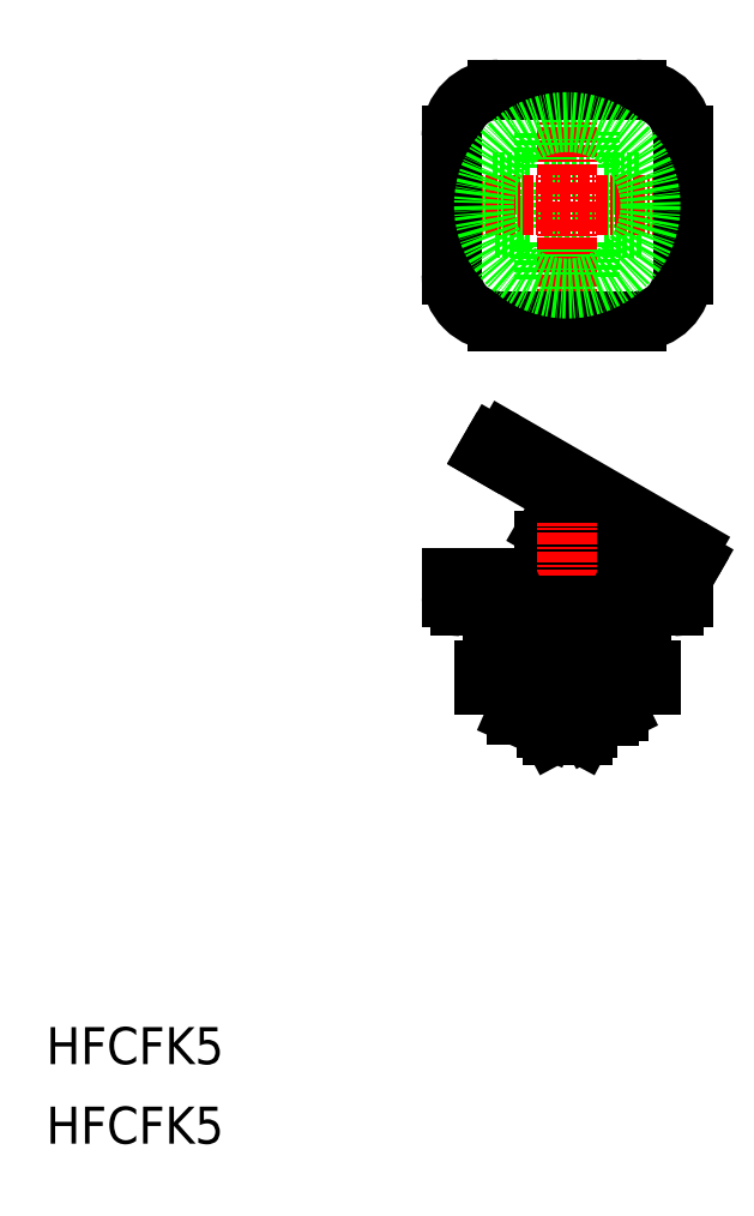
<metadata>
{"format":"dxf","ext":"dxf","renderer":"ezdxf+matplotlib","layout":"modelspace","background":"white","min_lineweight":24,"dpi":150}
</metadata>
<code>
0
SECTION
2
ENTITIES
0
TEXT
8
0
10
-1.517e-07
20
8.599
30
0
40
4
1
HFCFK5
0
TEXT
8
0
10
-1.517e-07
20
-1.335e-07
30
0
40
4
1
HFCFK5
0
ARC
8
0
10
65.97
20
64.18
30
0
40
1
50
150
51
330
0
ARC
8
0
10
64.86
20
61.11
30
0
40
1
50
0
51
180
0
ARC
8
0
10
44.86
20
59.11
30
0
40
1
50
180
51
270
0
ARC
8
0
10
67.86
20
59.11
30
0
40
1
50
270
51
360
0
LINE
8
0
10
54.18
20
66.37
30
0
11
56.18
21
69.83
31
0
0
LINE
8
0
10
58.86
20
64.47
30
0
11
60.51
21
67.33
31
0
0
ARC
8
0
10
49.15
20
75.05
30
0
40
1
50
60
51
150
0
ARC
8
0
10
69.06
20
63.55
30
0
40
1
50
330
51
60
0
LINE
8
0
10
69.43
20
62.18
30
0
11
69.93
21
63.05
31
0
0
LINE
8
0
10
47.78
20
74.68
30
0
11
48.28
21
75.55
31
0
0
LINE
8
0
10
49.65
20
75.91
30
0
11
69.56
21
64.41
31
0
0
LINE
8
0
10
47.78
20
74.68
30
0
11
69.43
21
62.18
31
0
0
ARC
8
0
10
56.36
20
65.11
30
0
40
2.5
50
0
51
180
0
CIRCLE
8
0
10
56.36
20
65.11
30
0
40
1
0
LINE
8
CENTER
10
54.36
20
65.11
30
0
11
58.36
21
65.11
31
0
0
LINE
8
0
10
53.86
20
61.11
30
0
11
53.86
21
65.11
31
0
0
LINE
8
0
10
58.86
20
61.11
30
0
11
58.86
21
65.11
31
0
0
LINE
8
0
10
43.86
20
59.11
30
0
11
43.86
21
61.11
31
0
0
LINE
8
0
10
68.86
20
59.11
30
0
11
68.86
21
61.11
31
0
0
LINE
8
0
10
43.86
20
61.11
30
0
11
68.86
21
61.11
31
0
0
LINE
8
0
10
44.86
20
58.11
30
0
11
67.86
21
58.11
31
0
0
LINE
8
0
10
52.36
20
58.11
30
0
11
60.36
21
58.11
31
0
0
ARC
8
0
10
48.86
20
93.95
30
0
40
5
50
180
51
270
0
ARC
8
0
10
48.86
20
109
30
0
40
5
50
90
51
180
0
ARC
8
0
10
63.86
20
109
30
0
40
5
50
0
51
90
0
ARC
8
0
10
63.86
20
93.95
30
0
40
5
50
270
51
0
0
LINE
8
0
10
53.86
20
97.45
30
0
11
53.86
21
96.45
31
0
0
LINE
8
0
10
58.86
20
97.45
30
0
11
58.86
21
96.45
31
0
0
LINE
8
0
10
58.86
20
97.45
30
0
11
53.86
21
97.45
31
0
0
LINE
8
0
10
58.86
20
93.45
30
0
11
53.86
21
93.45
31
0
0
LINE
8
0
10
53.86
20
93.45
30
0
11
53.86
21
96.45
31
0
0
LINE
8
0
10
58.86
20
96.45
30
0
11
58.86
21
93.45
31
0
0
LINE
8
0
10
58.86
20
96.45
30
0
11
53.86
21
96.45
31
0
0
LINE
8
0
10
52.36
20
104
30
0
11
51.36
21
104
31
0
0
LINE
8
0
10
52.36
20
98.95
30
0
11
51.36
21
98.95
31
0
0
LINE
8
0
10
52.36
20
98.95
30
0
11
52.36
21
104
31
0
0
LINE
8
0
10
51.36
20
98.95
30
0
11
48.36
21
98.95
31
0
0
LINE
8
0
10
48.36
20
104
30
0
11
51.36
21
104
31
0
0
LINE
8
0
10
48.36
20
98.95
30
0
11
48.36
21
104
31
0
0
LINE
8
0
10
51.36
20
98.95
30
0
11
51.36
21
104
31
0
0
LINE
8
0
10
53.86
20
105.5
30
0
11
53.86
21
106.5
31
0
0
LINE
8
0
10
53.86
20
106.5
30
0
11
53.86
21
109.5
31
0
0
LINE
8
0
10
53.86
20
109.5
30
0
11
58.86
21
109.5
31
0
0
LINE
8
0
10
53.86
20
105.5
30
0
11
58.86
21
105.5
31
0
0
LINE
8
0
10
58.86
20
105.5
30
0
11
58.86
21
106.5
31
0
0
LINE
8
0
10
58.86
20
109.5
30
0
11
58.86
21
106.5
31
0
0
LINE
8
0
10
53.86
20
106.5
30
0
11
58.86
21
106.5
31
0
0
LINE
8
0
10
60.36
20
98.95
30
0
11
61.36
21
98.95
31
0
0
LINE
8
0
10
60.36
20
104
30
0
11
61.36
21
104
31
0
0
LINE
8
0
10
60.36
20
104
30
0
11
60.36
21
98.95
31
0
0
LINE
8
0
10
61.36
20
104
30
0
11
64.36
21
104
31
0
0
LINE
8
0
10
61.36
20
104
30
0
11
61.36
21
98.95
31
0
0
LINE
8
0
10
64.36
20
98.95
30
0
11
61.36
21
98.95
31
0
0
LINE
8
0
10
64.36
20
104
30
0
11
64.36
21
98.95
31
0
0
LINE
8
0
10
60.36
20
56.11
30
0
11
60.36
21
58.11
31
0
0
LINE
8
0
10
52.36
20
56.11
30
0
11
52.36
21
58.11
31
0
0
LINE
8
CENTER
10
41.51
20
101.5
30
0
11
71.21
21
101.5
31
0
0
LINE
8
CENTER
10
56.36
20
115.9
30
0
11
56.36
21
86.98
31
0
0
LINE
8
CENTER
10
56.36
20
42.79
30
0
11
56.36
21
67.11
31
0
0
LINE
8
CENTER
10
53.86
20
54.61
30
0
11
58.86
21
54.61
31
0
0
LINE
8
0
10
52.36
20
56.11
30
0
11
51.36
21
58.11
31
0
0
LINE
8
0
10
48.36
20
58.11
30
0
11
48.36
21
51.11
31
0
0
LINE
8
0
10
51.36
20
51.11
30
0
11
51.36
21
56.11
31
0
0
LINE
8
0
10
51.36
20
56.11
30
0
11
53.86
21
56.11
31
0
0
LINE
8
0
10
64.36
20
58.11
30
0
11
64.36
21
51.11
31
0
0
LINE
8
0
10
60.36
20
56.11
30
0
11
61.36
21
58.11
31
0
0
LINE
8
0
10
61.36
20
56.11
30
0
11
58.86
21
56.11
31
0
0
LINE
8
0
10
58.86
20
58.11
30
0
11
58.86
21
51.11
31
0
0
LINE
8
0
10
53.86
20
58.11
30
0
11
53.86
21
51.11
31
0
0
LINE
8
0
10
61.36
20
51.11
30
0
11
61.36
21
56.11
31
0
0
LINE
8
0
10
57.98
20
44.21
30
0
11
58.36
21
44.91
31
0
0
LINE
8
0
10
54.36
20
44.91
30
0
11
54.73
21
44.21
31
0
0
LINE
8
0
10
53.46
20
49.61
30
0
11
53.46
21
47.71
31
0
0
LINE
8
0
10
50.86
20
46.36
30
0
11
54.16
21
44.91
31
0
0
LINE
8
0
10
50.86
20
47.71
30
0
11
50.86
21
46.36
31
0
0
LINE
8
0
10
59.26
20
47.71
30
0
11
59.26
21
49.61
31
0
0
LINE
8
0
10
57.96
20
49.61
30
0
11
57.96
21
47.42
31
0
0
LINE
8
0
10
50.86
20
47.71
30
0
11
53.46
21
47.71
31
0
0
LINE
8
0
10
59.26
20
47.71
30
0
11
61.86
21
47.71
31
0
0
LINE
8
0
10
54.16
20
44.91
30
0
11
58.56
21
44.91
31
0
0
LINE
8
0
10
54.73
20
44.21
30
0
11
57.98
21
44.21
31
0
0
LINE
8
0
10
61.86
20
47.71
30
0
11
61.86
21
46.71
31
0
0
LINE
8
0
10
60.86
20
46.22
30
0
11
58.56
21
44.91
31
0
0
LINE
8
0
10
60.86
20
47.42
30
0
11
60.86
21
46.22
31
0
0
LINE
8
0
10
60.86
20
47.42
30
0
11
57.96
21
47.42
31
0
0
LINE
8
0
10
60.86
20
46.22
30
0
11
61.86
21
46.71
31
0
0
ARC
8
0
10
59.13
20
45.2
30
0
40
2.51
50
87.17
51
117.9
0
ARC
8
0
10
61.81
20
46
30
0
40
1.711
50
88.43
51
123.8
0
CIRCLE
8
0
10
56.36
20
54.61
30
0
40
1
0
LINE
8
0
10
47.36
20
51.11
30
0
11
47.36
21
49.61
31
0
0
LINE
8
0
10
65.36
20
49.61
30
0
11
65.36
21
51.11
31
0
0
LINE
8
0
10
47.36
20
51.11
30
0
11
65.36
21
51.11
31
0
0
LINE
8
0
10
47.36
20
49.61
30
0
11
65.36
21
49.61
31
0
0
LINE
8
0
10
48.86
20
88.95
30
0
11
63.86
21
88.95
31
0
0
LINE
8
0
10
68.86
20
93.95
30
0
11
68.86
21
109
31
0
0
LINE
8
0
10
63.86
20
114
30
0
11
48.86
21
114
31
0
0
LINE
8
0
10
43.86
20
109
30
0
11
43.86
21
93.95
31
0
0
CIRCLE
8
0
10
56.36
20
101.5
30
0
40
9
0
POINT
8
0
10
53.79
20
109.5
30
0
0
POINT
8
0
10
53.79
20
93.45
30
0
0
POINT
8
0
10
48.36
20
104
30
0
0
POINT
8
0
10
64.36
20
104
30
0
0
LINE
8
0
10
60.36
20
54.11
30
0
11
61.36
21
56.11
31
0
0
LINE
8
0
10
52.36
20
54.11
30
0
11
51.36
21
56.11
31
0
0
LINE
8
0
10
60.36
20
54.11
30
0
11
58.86
21
54.11
31
0
0
LINE
8
0
10
53.86
20
54.11
30
0
11
52.36
21
54.11
31
0
0
ENDSEC
0
EOF

</code>
